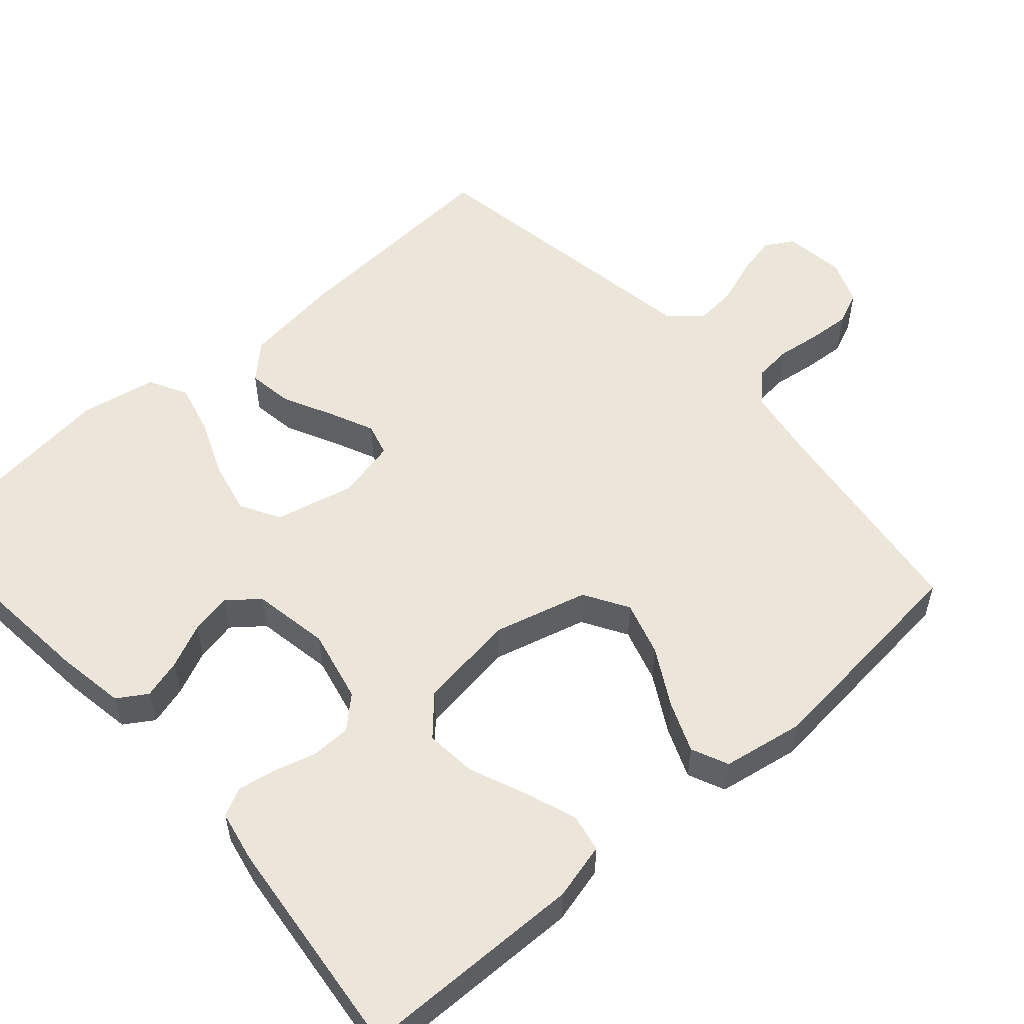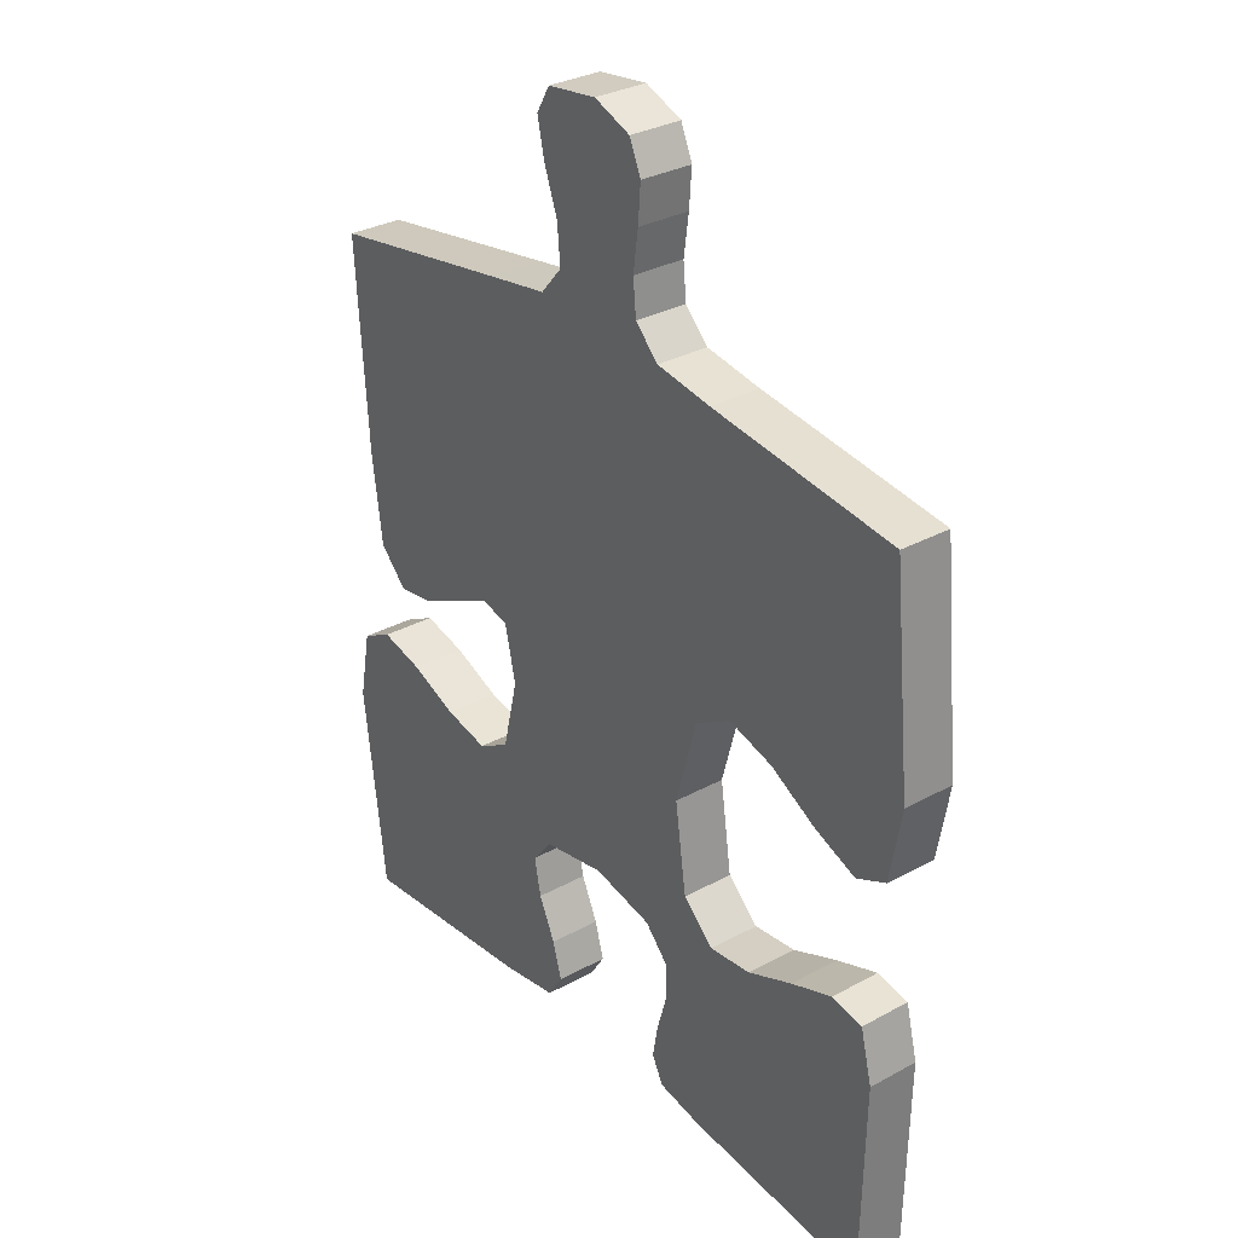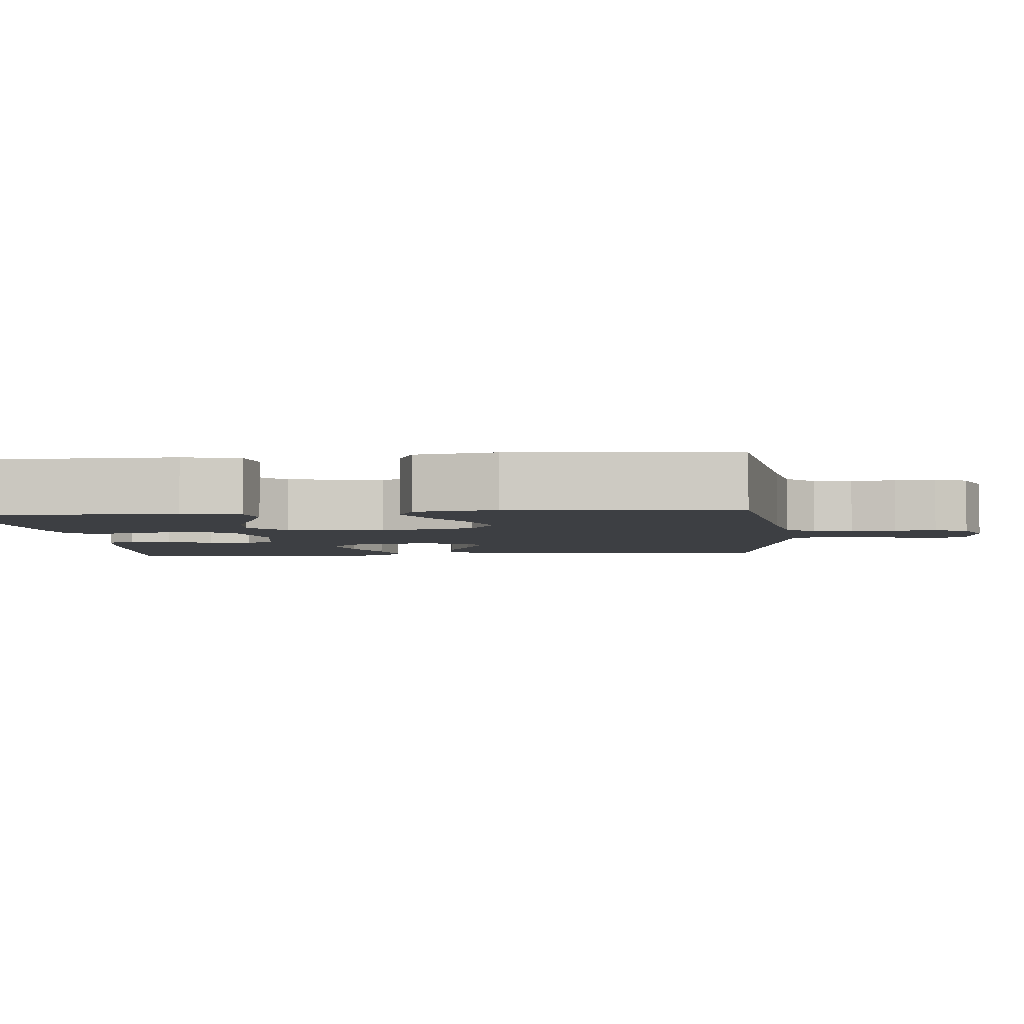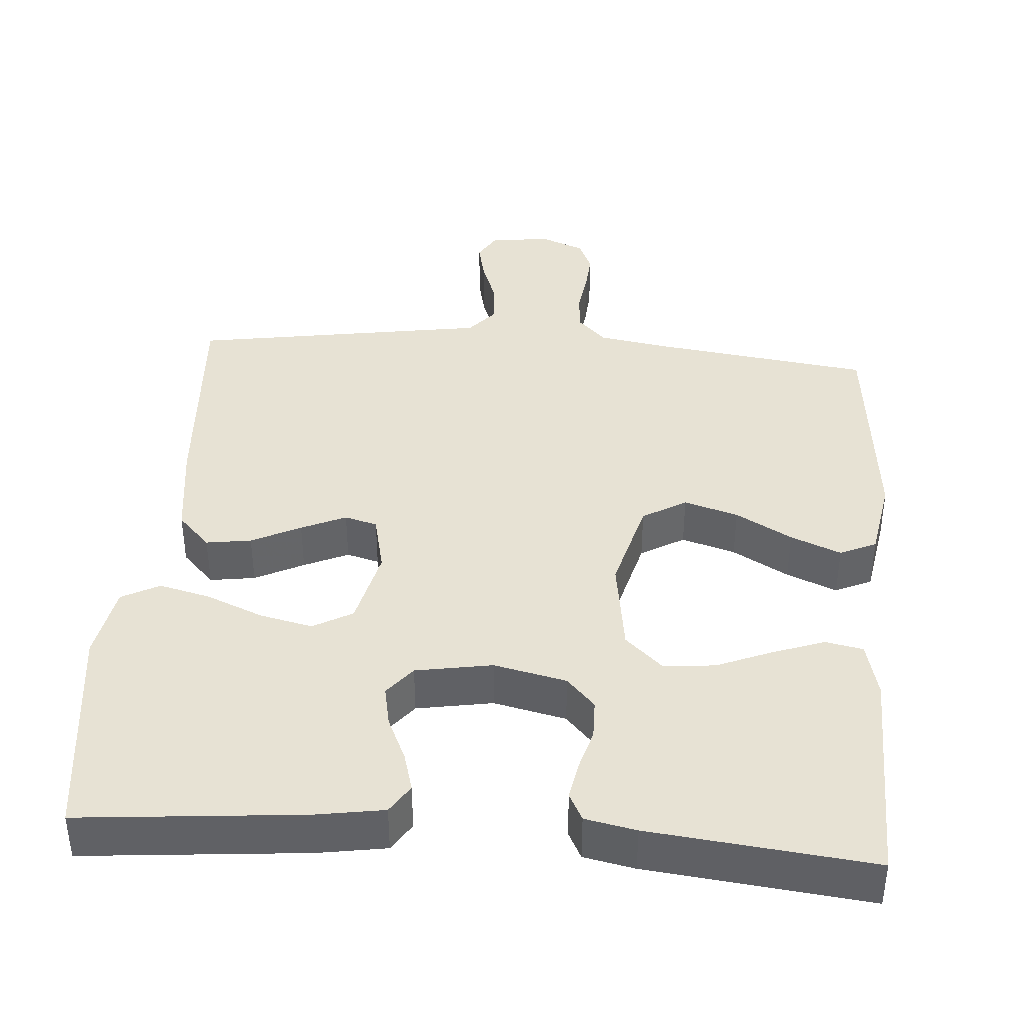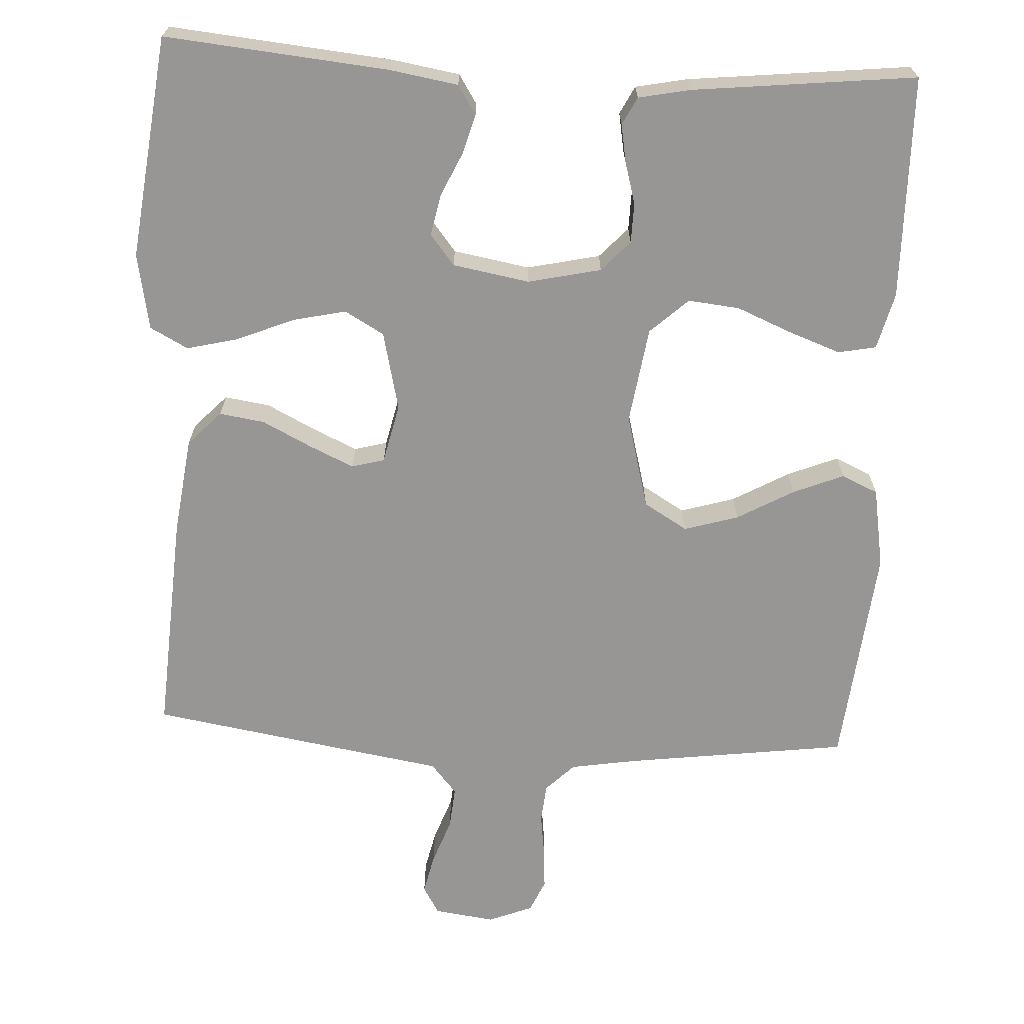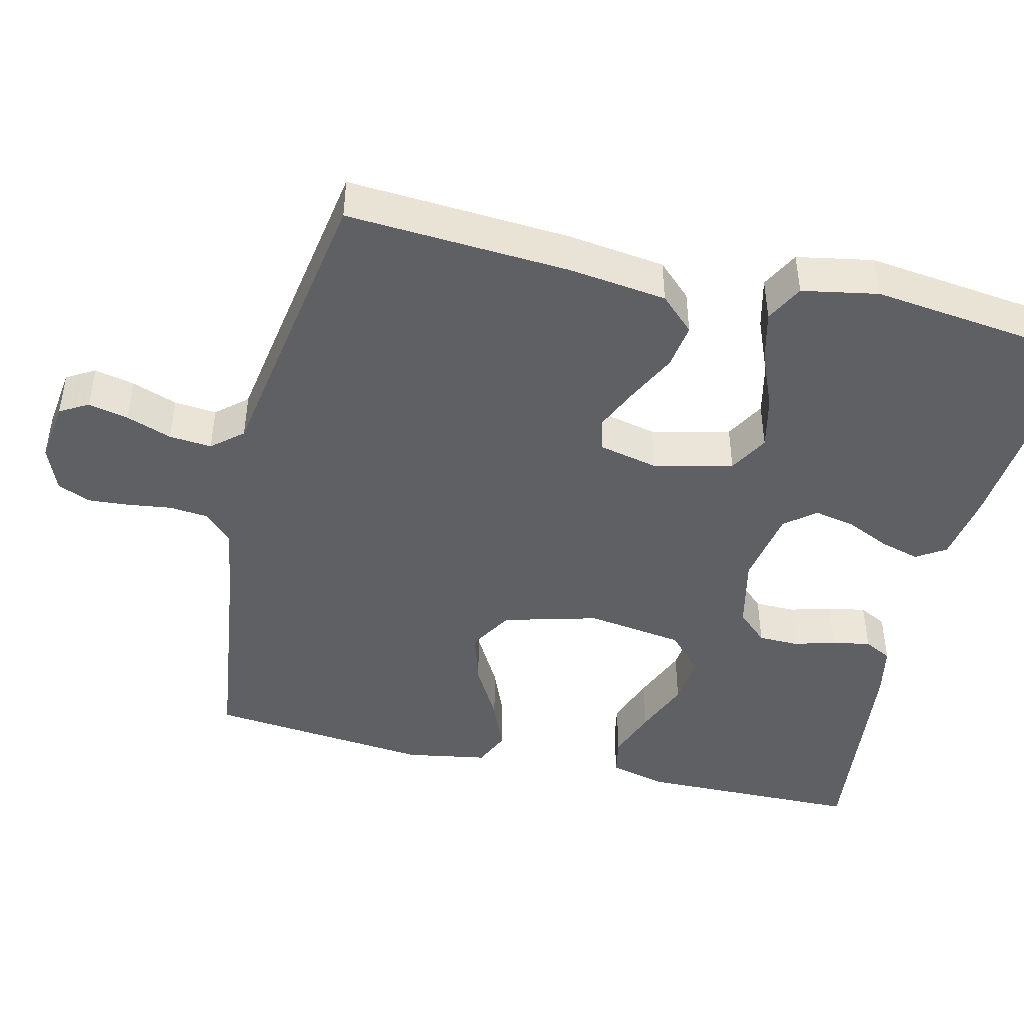
<metadata>
{"format":"obj","ext":"obj","renderer":"f3d","projection":"perspective","resolution":1024,"background":"white","views":[{"elev":54.6,"azim":-131.5,"up":"+Y"},{"elev":31.4,"azim":-127.9,"up":"+Z"},{"elev":-4.0,"azim":-84.4,"up":"+Y"},{"elev":40.0,"azim":-175.6,"up":"+Y"},{"elev":-67.8,"azim":176.9,"up":"+Y"},{"elev":-45.1,"azim":76.6,"up":"+Y"}]}
</metadata>
<code>
v 0.5 0.07 -0.5
v 0.2 0.07 -0.472
v 0.108 0.07 -0.457
v 0.083 0.07 -0.418
v 0.098 0.07 -0.365
v 0.125 0.07 -0.306
v 0.136 0.07 -0.251
v 0.103 0.07 -0.21
v 0 0.07 -0.192
v -0.098 0.07 -0.214
v -0.136 0.07 -0.255
v -0.137 0.07 -0.309
v -0.121 0.07 -0.365
v -0.112 0.07 -0.416
v -0.131 0.07 -0.453
v -0.2 0.07 -0.467
v -0.5 0.07 -0.5
v -0.505 0.07 -0.2
v -0.486 0.07 -0.124
v -0.435 0.07 -0.114
v -0.366 0.07 -0.139
v -0.291 0.07 -0.17
v -0.222 0.07 -0.177
v -0.171 0.07 -0.13
v -0.152 0.07 0
v -0.186 0.07 0.127
v -0.245 0.07 0.162
v -0.318 0.07 0.14
v -0.394 0.07 0.097
v -0.462 0.07 0.069
v -0.511 0.07 0.091
v -0.53 0.07 0.2
v -0.5 0.07 0.5
v -0.2 0.07 0.54
v -0.11 0.07 0.555
v -0.072 0.07 0.593
v -0.067 0.07 0.645
v -0.075 0.07 0.704
v -0.079 0.07 0.759
v -0.06 0.07 0.803
v 0 0.07 0.827
v 0.082 0.07 0.816
v 0.104 0.07 0.778
v 0.092 0.07 0.724
v 0.07 0.07 0.663
v 0.065 0.07 0.606
v 0.1 0.07 0.565
v 0.2 0.07 0.549
v 0.5 0.07 0.5
v 0.481 0.07 0.2
v 0.464 0.07 0.069
v 0.42 0.07 0.023
v 0.359 0.07 0.032
v 0.293 0.07 0.065
v 0.233 0.07 0.092
v 0.189 0.07 0.08
v 0.171 0.07 0
v 0.196 0.07 -0.106
v 0.249 0.07 -0.136
v 0.32 0.07 -0.12
v 0.397 0.07 -0.088
v 0.466 0.07 -0.071
v 0.517 0.07 -0.098
v 0.536 0.07 -0.2
v 0.5 0 -0.5
v 0.2 0 -0.472
v 0.108 0 -0.457
v 0.083 0 -0.418
v 0.098 0 -0.365
v 0.125 0 -0.306
v 0.136 0 -0.251
v 0.103 0 -0.21
v 0 0 -0.192
v -0.098 0 -0.214
v -0.136 0 -0.255
v -0.137 0 -0.309
v -0.121 0 -0.365
v -0.112 0 -0.416
v -0.131 0 -0.453
v -0.2 0 -0.467
v -0.5 0 -0.5
v -0.505 0 -0.2
v -0.486 0 -0.124
v -0.435 0 -0.114
v -0.366 0 -0.139
v -0.291 0 -0.17
v -0.222 0 -0.177
v -0.171 0 -0.13
v -0.152 0 0
v -0.186 0 0.127
v -0.245 0 0.162
v -0.318 0 0.14
v -0.394 0 0.097
v -0.462 0 0.069
v -0.511 0 0.091
v -0.53 0 0.2
v -0.5 0 0.5
v -0.2 0 0.54
v -0.11 0 0.555
v -0.072 0 0.593
v -0.067 0 0.645
v -0.075 0 0.704
v -0.079 0 0.759
v -0.06 0 0.803
v 0 0 0.827
v 0.082 0 0.816
v 0.104 0 0.778
v 0.092 0 0.724
v 0.07 0 0.663
v 0.065 0 0.606
v 0.1 0 0.565
v 0.2 0 0.549
v 0.5 0 0.5
v 0.481 0 0.2
v 0.464 0 0.069
v 0.42 0 0.023
v 0.359 0 0.032
v 0.293 0 0.065
v 0.233 0 0.092
v 0.189 0 0.08
v 0.171 0 0
v 0.196 0 -0.106
v 0.249 0 -0.136
v 0.32 0 -0.12
v 0.397 0 -0.088
v 0.466 0 -0.071
v 0.517 0 -0.098
v 0.536 0 -0.2
f 4 5 6
f 3 4 6
f 2 3 6
f 1 2 6
f 64 1 6
f 63 64 6
f 62 63 6
f 61 62 6
f 60 61 6
f 59 60 6 7
f 58 59 7 8
f 57 58 8 9
f 56 57 9 10
f 52 53 54
f 51 52 54
f 50 51 54
f 49 50 54
f 48 49 54
f 47 48 54
f 46 47 54 55
f 43 44 45
f 42 43 45
f 41 42 45
f 40 41 45
f 39 40 45
f 38 39 45
f 37 38 45
f 36 37 45 46
f 46 55 56
f 36 46 56
f 35 36 56
f 32 33 34
f 31 32 34
f 30 31 34
f 29 30 34
f 28 29 34
f 27 28 34 35
f 20 21 22
f 19 20 22
f 18 19 22
f 17 18 22
f 16 17 22
f 15 16 22
f 14 15 22
f 13 14 22
f 12 13 22
f 11 12 22 23
f 10 11 23 24
f 26 27 35 56
f 25 26 56
f 10 24 25 56
f 70 69 68
f 70 68 67
f 70 67 66
f 70 66 65
f 70 65 128
f 70 128 127
f 70 127 126
f 70 126 125
f 70 125 124
f 71 70 124 123
f 72 71 123 122
f 73 72 122 121
f 74 73 121 120
f 118 117 116
f 118 116 115
f 118 115 114
f 118 114 113
f 118 113 112
f 118 112 111
f 119 118 111 110
f 109 108 107
f 109 107 106
f 109 106 105
f 109 105 104
f 109 104 103
f 109 103 102
f 109 102 101
f 110 109 101 100
f 120 119 110
f 120 110 100
f 120 100 99
f 98 97 96
f 98 96 95
f 98 95 94
f 98 94 93
f 98 93 92
f 99 98 92 91
f 86 85 84
f 86 84 83
f 86 83 82
f 86 82 81
f 86 81 80
f 86 80 79
f 86 79 78
f 86 78 77
f 86 77 76
f 87 86 76 75
f 88 87 75 74
f 120 99 91 90
f 120 90 89
f 120 89 88 74
f 1 65 66 2
f 2 66 67 3
f 3 67 68 4
f 4 68 69 5
f 5 69 70 6
f 6 70 71 7
f 7 71 72 8
f 8 72 73 9
f 9 73 74 10
f 10 74 75 11
f 11 75 76 12
f 12 76 77 13
f 13 77 78 14
f 14 78 79 15
f 15 79 80 16
f 16 80 81 17
f 17 81 82 18
f 18 82 83 19
f 19 83 84 20
f 20 84 85 21
f 21 85 86 22
f 22 86 87 23
f 23 87 88 24
f 24 88 89 25
f 25 89 90 26
f 26 90 91 27
f 27 91 92 28
f 28 92 93 29
f 29 93 94 30
f 30 94 95 31
f 31 95 96 32
f 32 96 97 33
f 33 97 98 34
f 34 98 99 35
f 35 99 100 36
f 36 100 101 37
f 37 101 102 38
f 38 102 103 39
f 39 103 104 40
f 40 104 105 41
f 41 105 106 42
f 42 106 107 43
f 43 107 108 44
f 44 108 109 45
f 45 109 110 46
f 46 110 111 47
f 47 111 112 48
f 48 112 113 49
f 49 113 114 50
f 50 114 115 51
f 51 115 116 52
f 52 116 117 53
f 53 117 118 54
f 54 118 119 55
f 55 119 120 56
f 56 120 121 57
f 57 121 122 58
f 58 122 123 59
f 59 123 124 60
f 60 124 125 61
f 61 125 126 62
f 62 126 127 63
f 63 127 128 64
f 64 128 65 1

</code>
